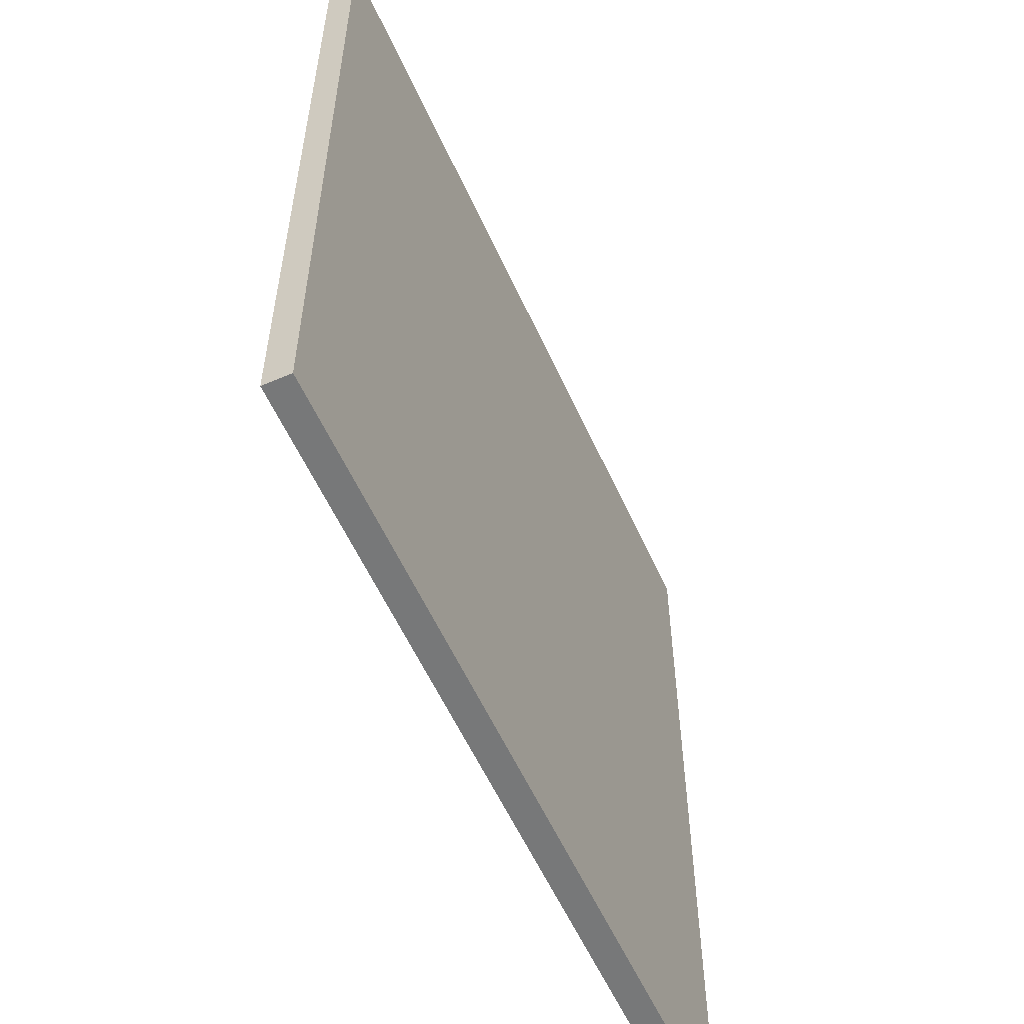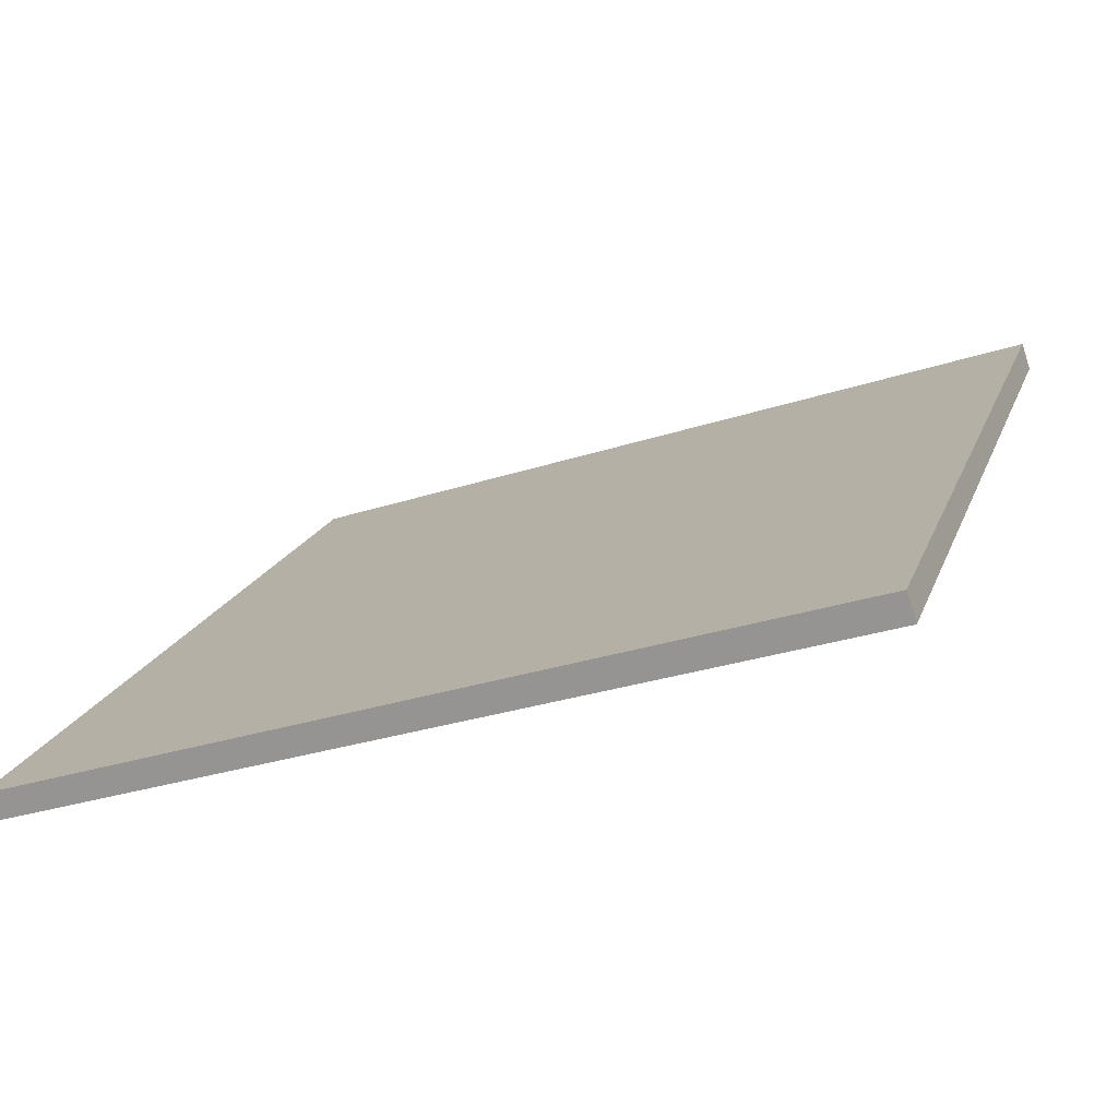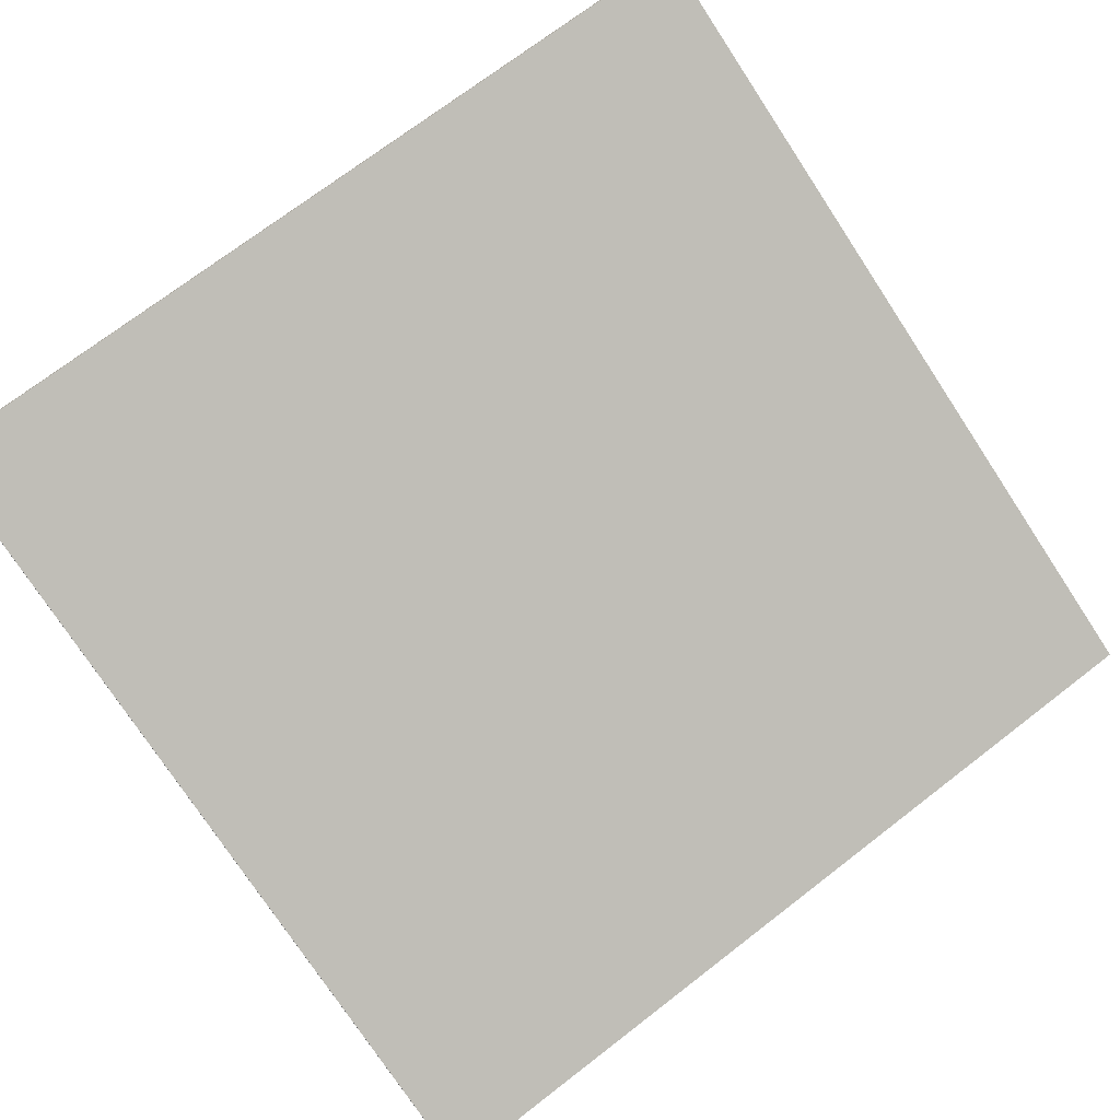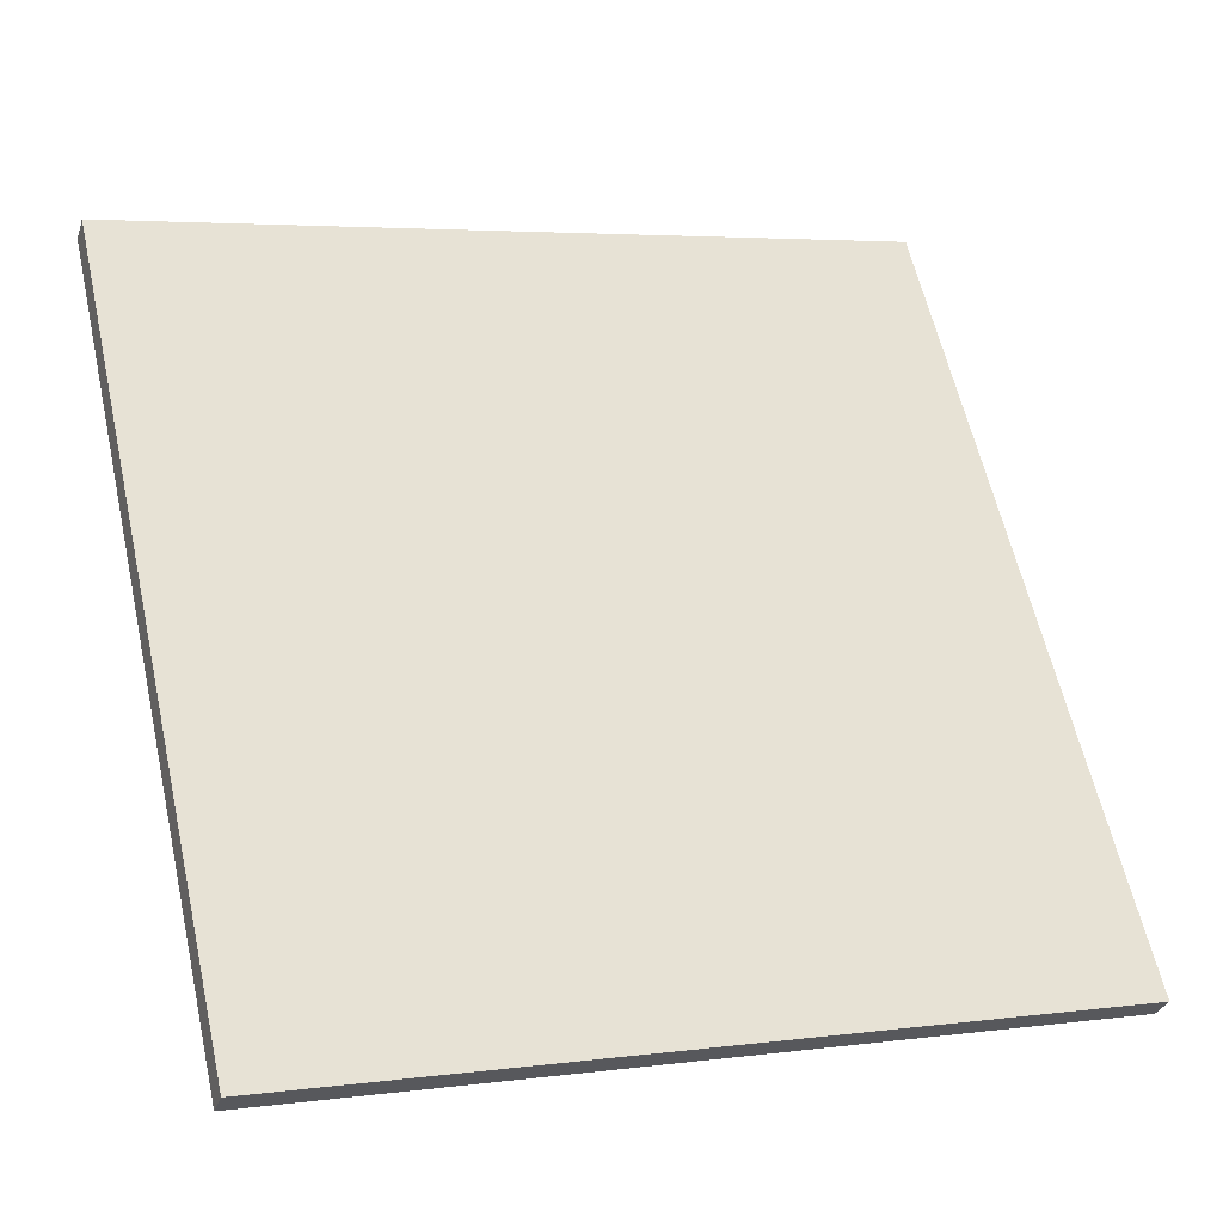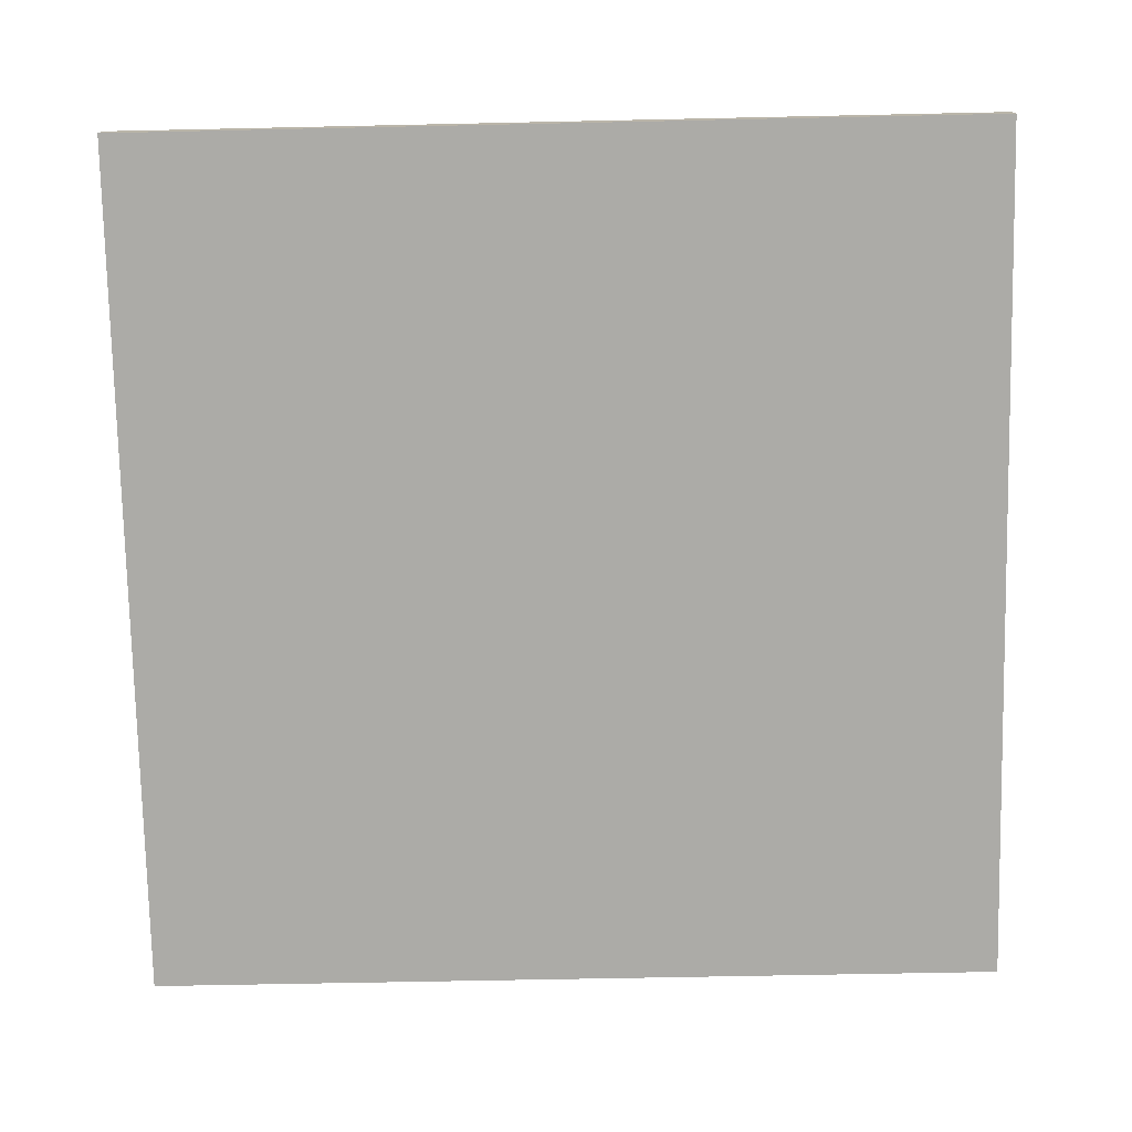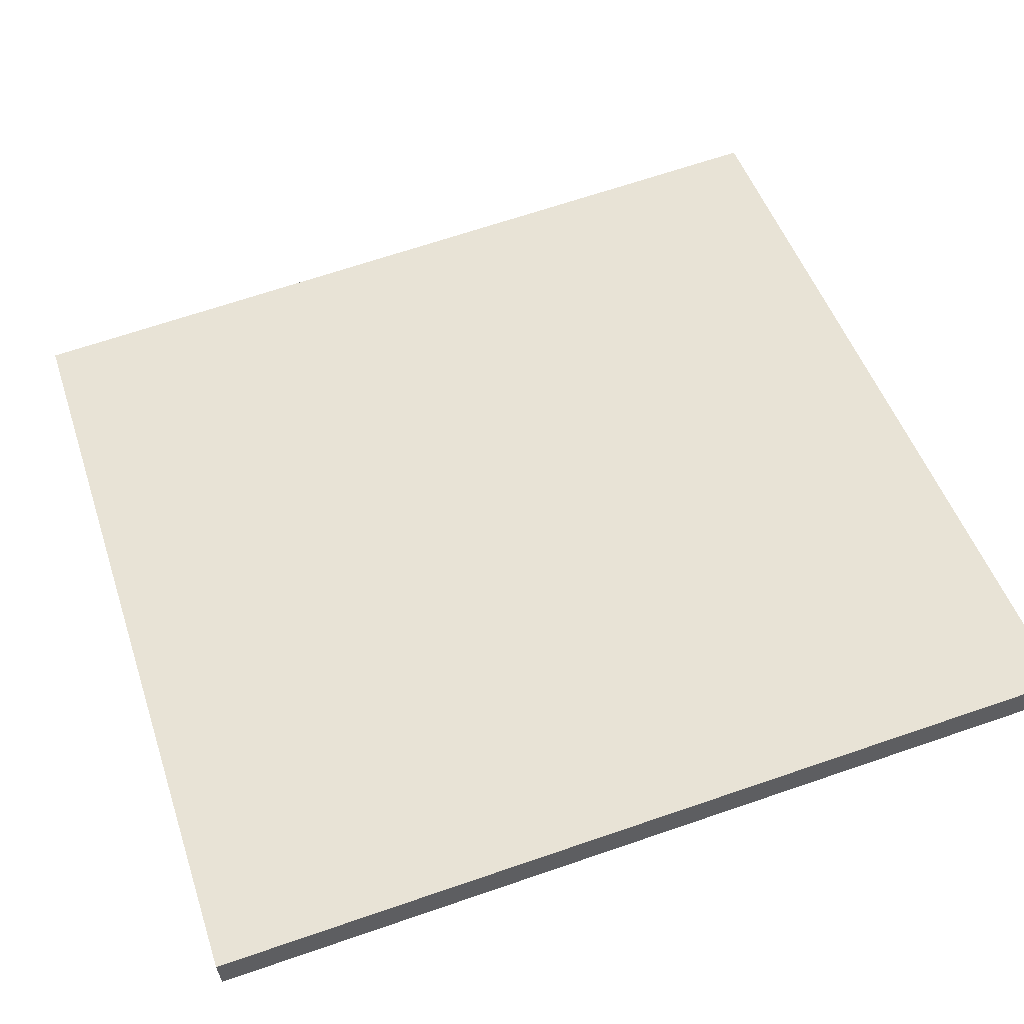
<metadata>
{"format":"obj","ext":"obj","renderer":"f3d","projection":"perspective","resolution":1024,"background":"white","views":[{"elev":-57.4,"azim":-47.4,"up":"+Z"},{"elev":18.3,"azim":16.3,"up":"+Y"},{"elev":-76.5,"azim":33.4,"up":"+Y"},{"elev":61.0,"azim":167.3,"up":"+Y"},{"elev":-57.9,"azim":91.3,"up":"+Y"},{"elev":67.6,"azim":71.1,"up":"+Y"}]}
</metadata>
<code>
v 32.46 39.71 -4.277
v 32.46 39.71 4.277
v 32.55 39.45 -4.277
v 32.55 39.45 4.277
v 40.57 42.42 -4.277
v 40.57 42.42 4.277
v 40.66 42.15 -4.277
v 40.66 42.15 4.277
f 1 3 4
f 4 2 1
f 5 6 8
f 8 7 5
f 1 2 6
f 6 5 1
f 3 7 8
f 8 4 3
f 1 5 7
f 7 3 1
f 2 4 8
f 8 6 2

</code>
